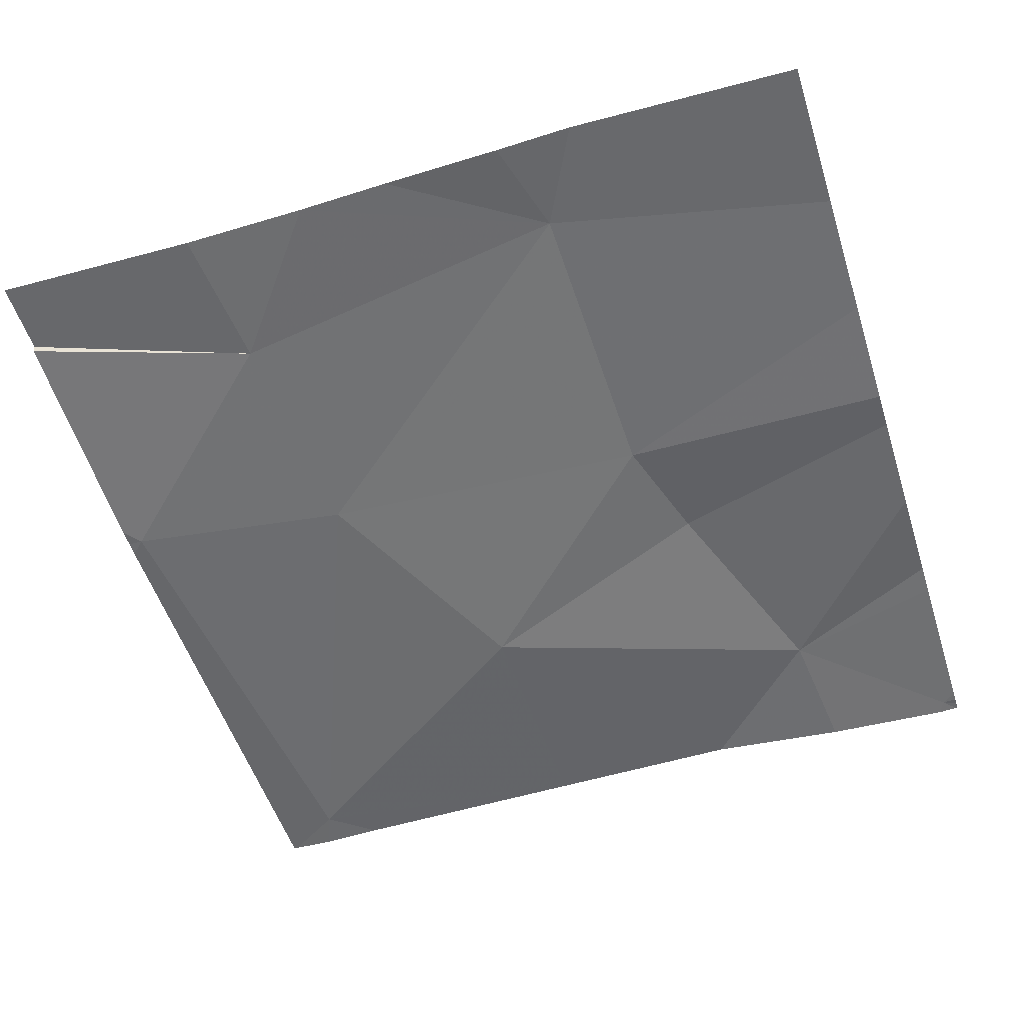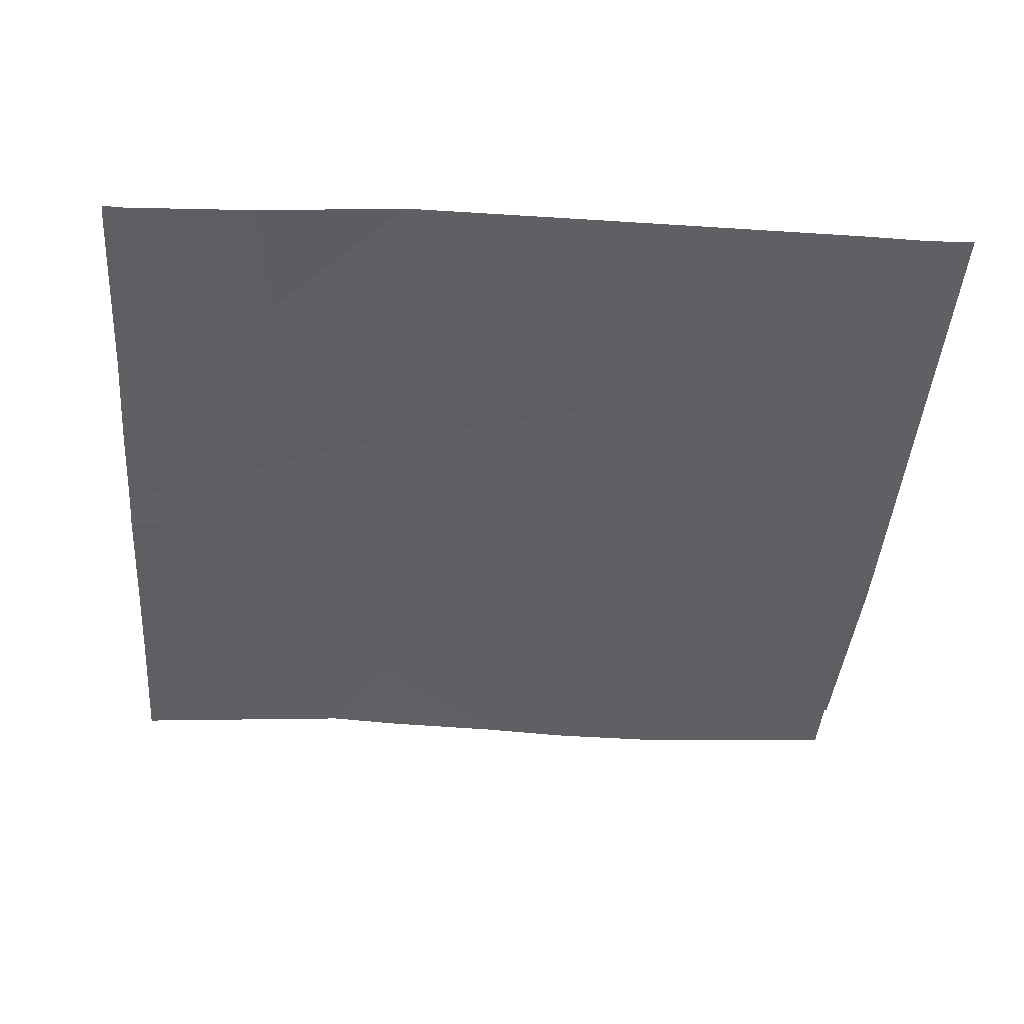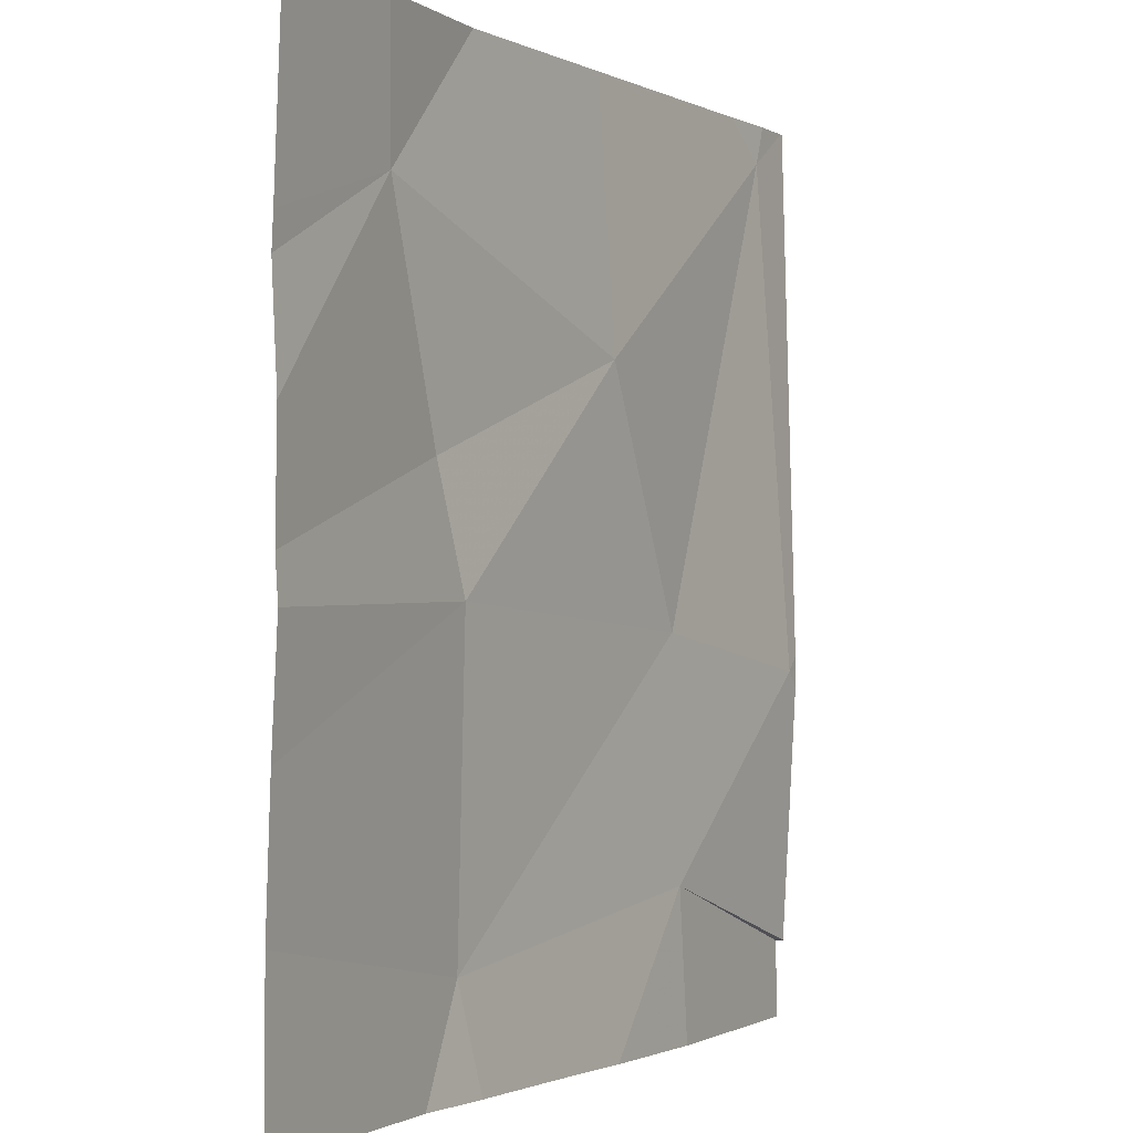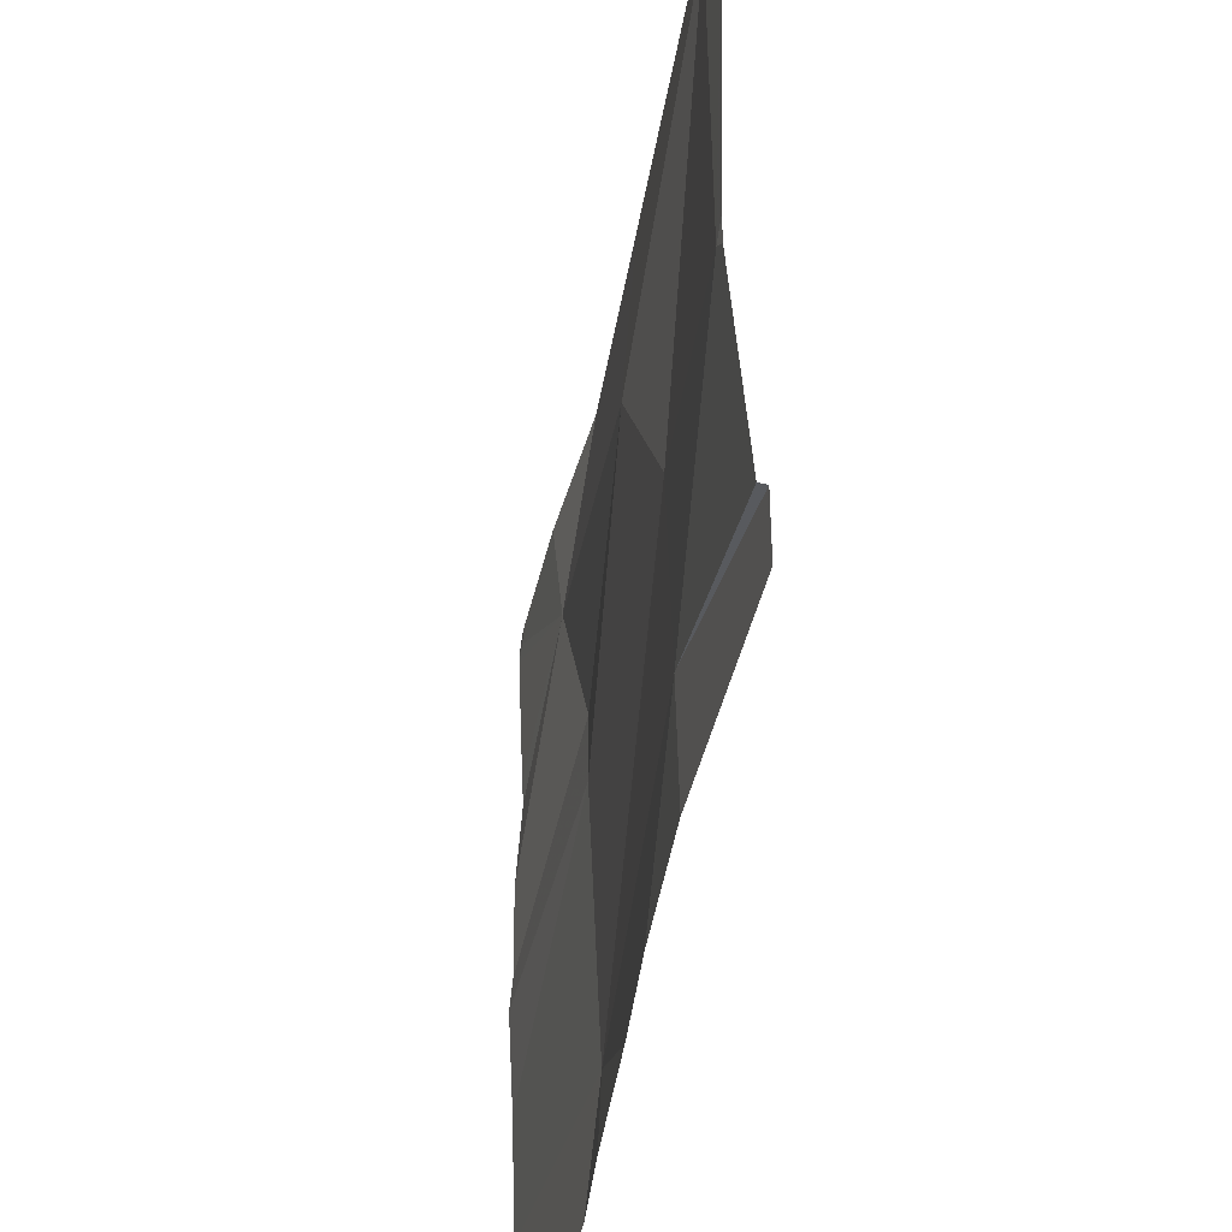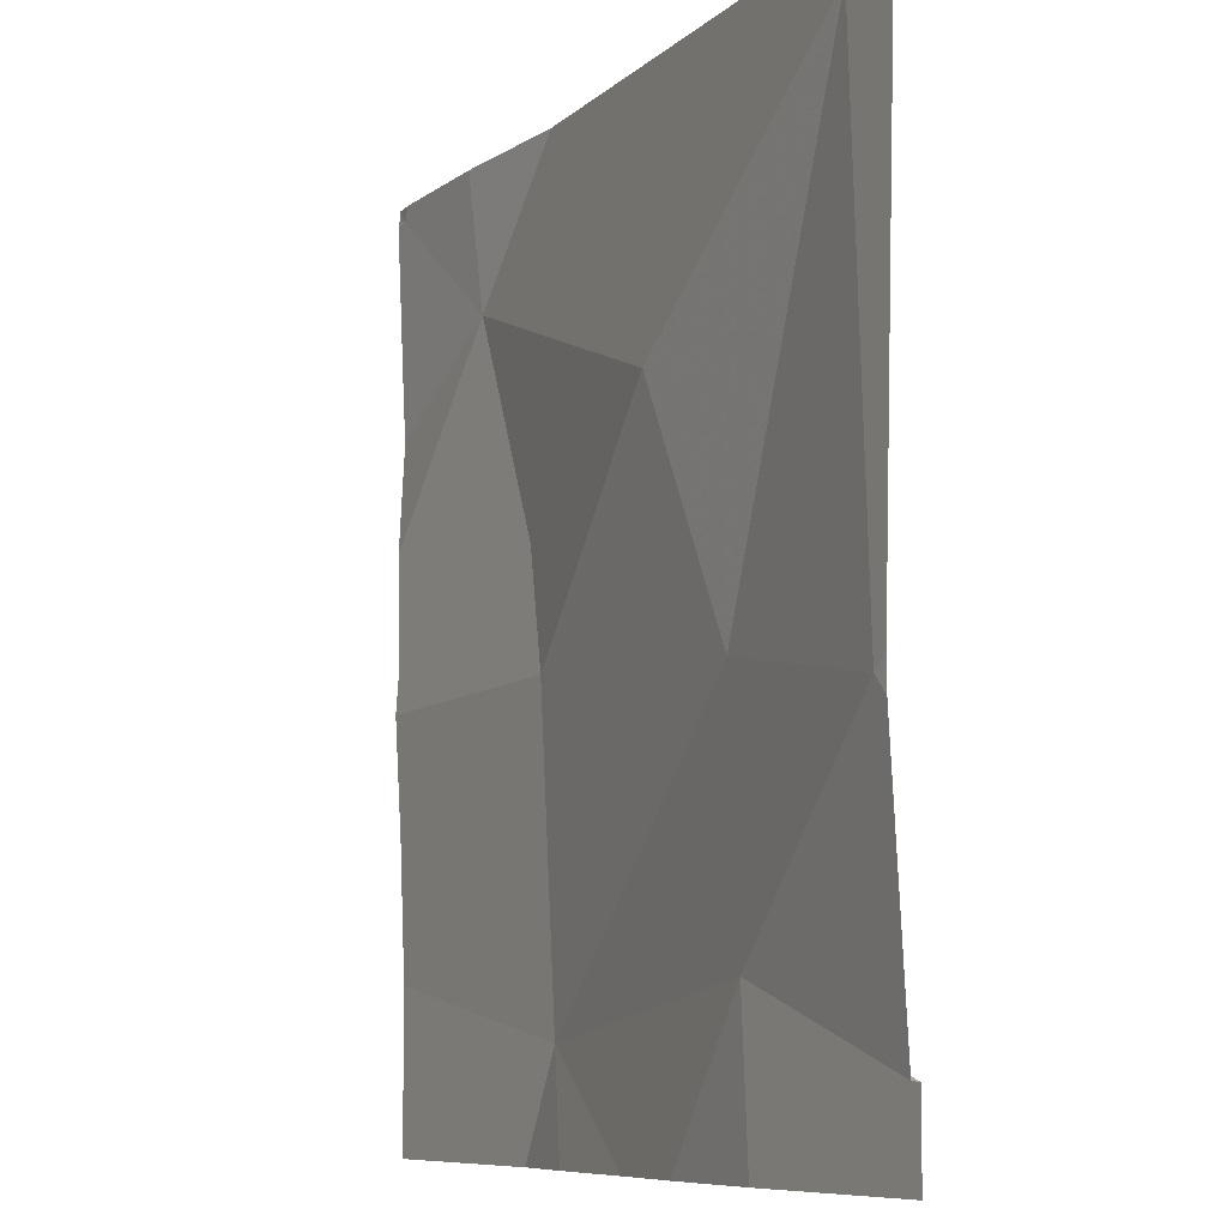
<metadata>
{"format":"obj","ext":"obj","renderer":"f3d","projection":"perspective","resolution":1024,"background":"white","views":[{"elev":-54.3,"azim":17.5,"up":"+Z"},{"elev":-41.8,"azim":175.7,"up":"+Z"},{"elev":-1.2,"azim":120.1,"up":"+Y"},{"elev":-48.4,"azim":-100.4,"up":"+Y"},{"elev":-8.3,"azim":-115.2,"up":"+Y"}]}
</metadata>
<code>
v -60.6 241.8 483.2
v -60.33 242.3 483.2
v -60.36 241.8 483.2
v -60.29 242.4 483.2
v -60.03 242.8 483.2
v -60.94 241.8 483.2
v -60.2 242.6 483.2
v -60.49 241.8 483.2
v -60.74 241.8 483.2
v -60.28 241.8 483.2
v -60.97 241.8 483.2
v -60.33 242 483.2
v -60.02 242.8 483.2
v -60.18 242.8 483.2
v -60.02 242.6 483.2
v -60.72 242 483.2
v -60.95 242.2 483.2
v -60.34 242.8 483.2
v -60.04 242.8 483.2
v -60.57 242.5 483.2
v -60.7 242.3 483.2
v -60.02 242.6 483.2
v -60.02 242.2 483.2
v -60.9 242.8 483.2
v -60.02 242.8 483.2
v -60.02 242.8 483.2
v -60.02 242.3 483.2
v -60.97 242.7 483.2
v -60.97 242.2 483.2
v -60.97 242.2 483.2
v -60.97 241.9 483.2
v -60.97 241.9 483.2
v -60.97 242.2 483.2
v -60.57 242.8 483.2
v -60.02 242.3 483.2
v -60.02 242 483.2
v -60.02 242.4 483.2
v -60.02 242.8 483.2
v -60.85 242.8 483.2
v -60.07 241.8 483.2
v -60.02 241.8 483.2
v -60.97 242.8 483.2
v -60.97 242.8 483.2
v -60.92 242.8 483.2
v -60.02 242.8 483.2
f 43 28 42
f 41 36 40
f 4 2 27
f 23 12 36
f 7 4 35
f 40 36 10
f 26 7 15
f 42 24 44
f 39 24 34
f 14 5 19
f 20 24 21
f 17 24 28
f 16 17 30
f 20 7 18
f 6 32 11
f 4 20 2
f 21 17 16
f 34 20 18
f 20 21 2
f 35 4 27
f 22 7 37
f 19 5 13
f 12 21 16
f 12 16 1
f 21 12 2
f 9 32 6
f 17 21 24
f 4 7 20
f 24 20 34
f 15 7 22
f 28 24 42
f 29 17 28
f 8 12 1
f 27 2 23
f 30 17 33
f 31 16 30
f 23 2 12
f 32 16 31
f 18 7 14
f 1 16 9
f 33 17 29
f 25 5 26
f 26 5 7
f 9 16 32
f 14 7 5
f 36 12 10
f 37 7 35
f 10 12 3
f 38 5 25
f 13 38 45
f 3 12 8
f 13 5 38
f 44 24 39

</code>
